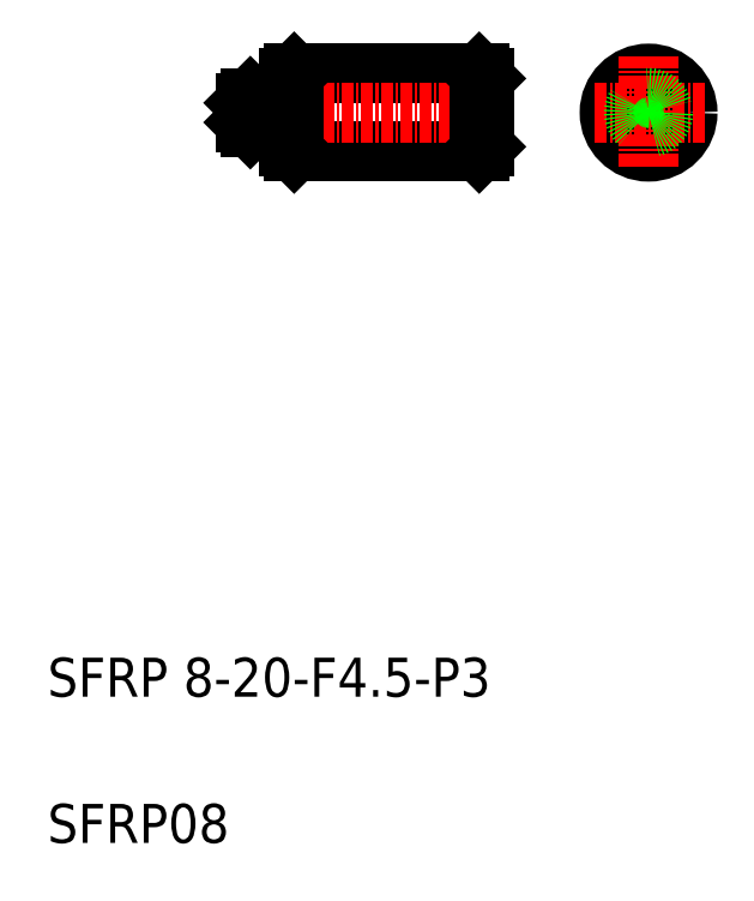
<metadata>
{"format":"dxf","ext":"dxf","renderer":"ezdxf+matplotlib","layout":"modelspace","background":"white","min_lineweight":24,"dpi":150}
</metadata>
<code>
0
SECTION
2
ENTITIES
0
LINE
8
0
10
94.38
20
148.2
30
0
11
113.4
21
148.2
31
0
0
LINE
8
0
10
113.4
20
140.2
30
0
11
94.38
21
140.2
31
0
0
LINE
8
CENTER
10
116.5
20
144.2
30
0
11
86.39
21
144.2
31
0
0
LINE
8
0
10
94.38
20
148.2
30
0
11
94.38
21
140.2
31
0
0
LINE
8
0
10
93.88
20
140.7
30
0
11
93.88
21
147.7
31
0
0
TEXT
8
0
10
69.05
20
84.23
30
0
40
4
1
SFRP 8-20-F4.5-P3
0
TEXT
8
0
10
69.05
20
69.23
30
0
40
4
1
SFRP08
0
LINE
8
0
10
94.38
20
140.2
30
0
11
93.88
21
140.7
31
0
0
LINE
8
0
10
93.68
20
145.7
30
0
11
89.88
21
145.7
31
0
0
LINE
8
0
10
93.68
20
142.7
30
0
11
89.88
21
142.7
31
0
0
LINE
8
0
10
89.38
20
143.2
30
0
11
89.38
21
145.2
31
0
0
LINE
8
0
10
89.88
20
145.7
30
0
11
89.88
21
142.7
31
0
0
LINE
8
0
10
89.88
20
145.7
30
0
11
89.38
21
145.2
31
0
0
LINE
8
0
10
89.38
20
143.2
30
0
11
89.88
21
142.7
31
0
0
LINE
8
0
10
94.38
20
144.2
30
0
11
94.38
21
144.2
31
0
0
ARC
8
0
10
93.68
20
145.9
30
0
40
0.2
50
270
51
0
0
ARC
8
0
10
93.68
20
142.5
30
0
40
0.2
50
0
51
90
0
LINE
8
0
10
94.38
20
146.2
30
0
11
94.38
21
146.2
31
0
0
LINE
8
0
10
93.88
20
147.7
30
0
11
94.38
21
148.2
31
0
0
LINE
8
0
10
113.4
20
148.2
30
0
11
113.4
21
140.2
31
0
0
LINE
8
0
10
113.9
20
147.7
30
0
11
113.9
21
140.7
31
0
0
CIRCLE
8
0
10
130.8
20
144.2
30
0
40
4
0
LINE
8
CENTER
10
130.8
20
149.9
30
0
11
130.8
21
138.4
31
0
0
LINE
8
0
10
113.9
20
140.7
30
0
11
113.4
21
140.2
31
0
0
LINE
8
CENTER
10
136.5
20
144.2
30
0
11
125
21
144.2
31
0
0
LINE
8
0
10
113.4
20
148.2
30
0
11
113.9
21
147.7
31
0
0
CIRCLE
8
0
10
130.8
20
144.2
30
0
40
1.5
0
ENDSEC
0
EOF

</code>
